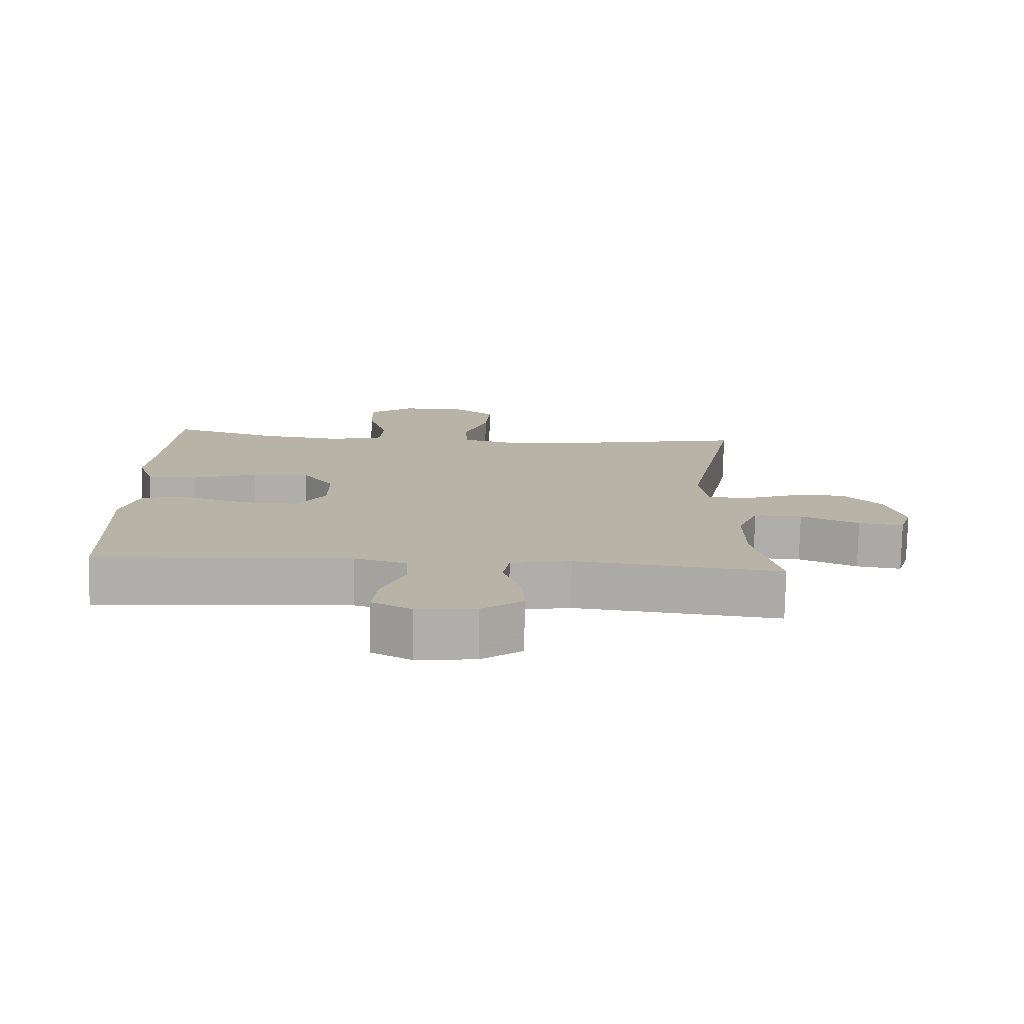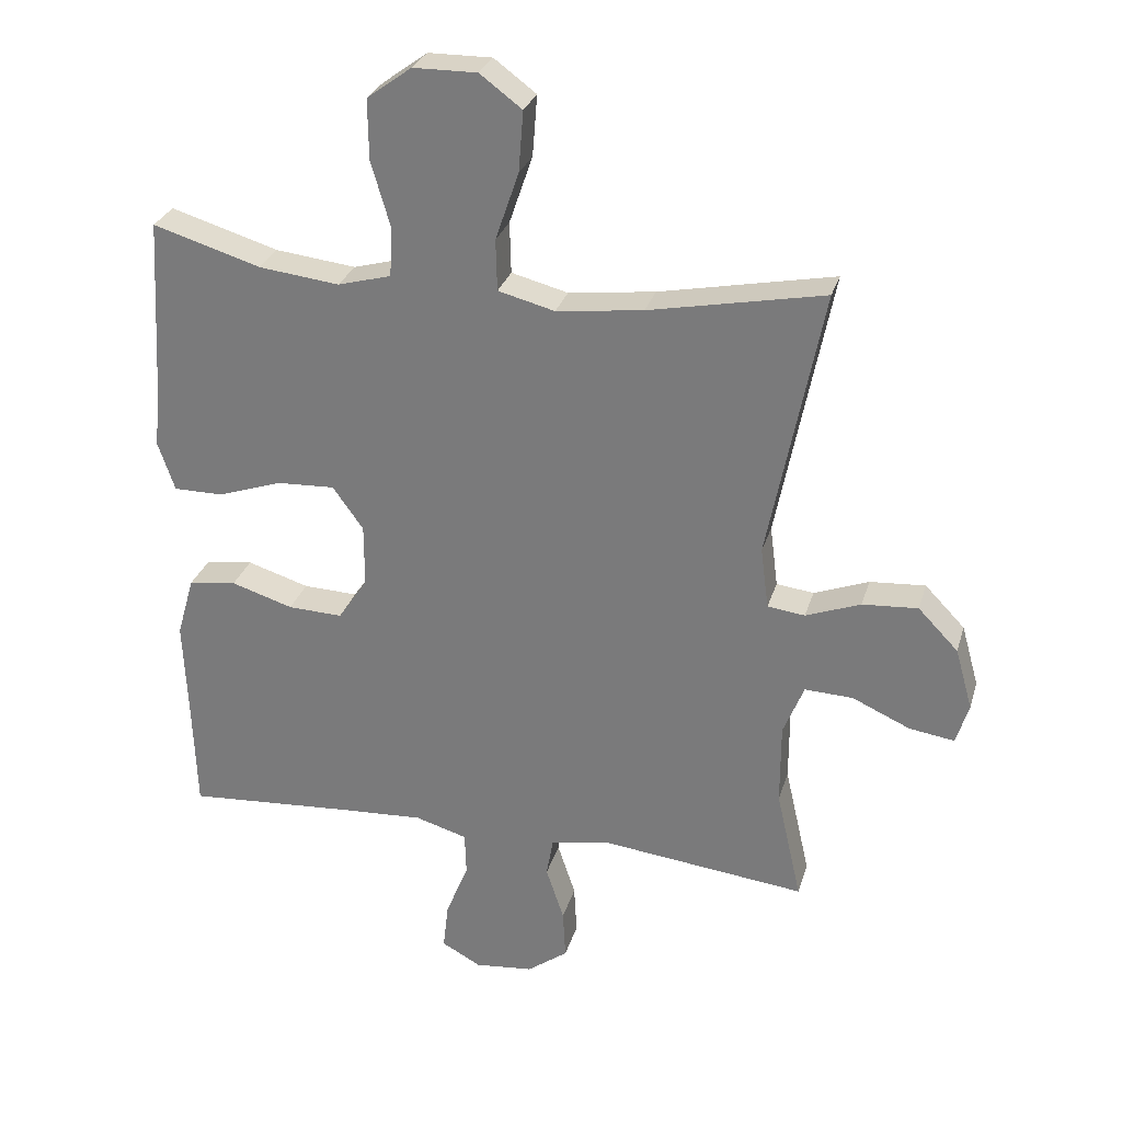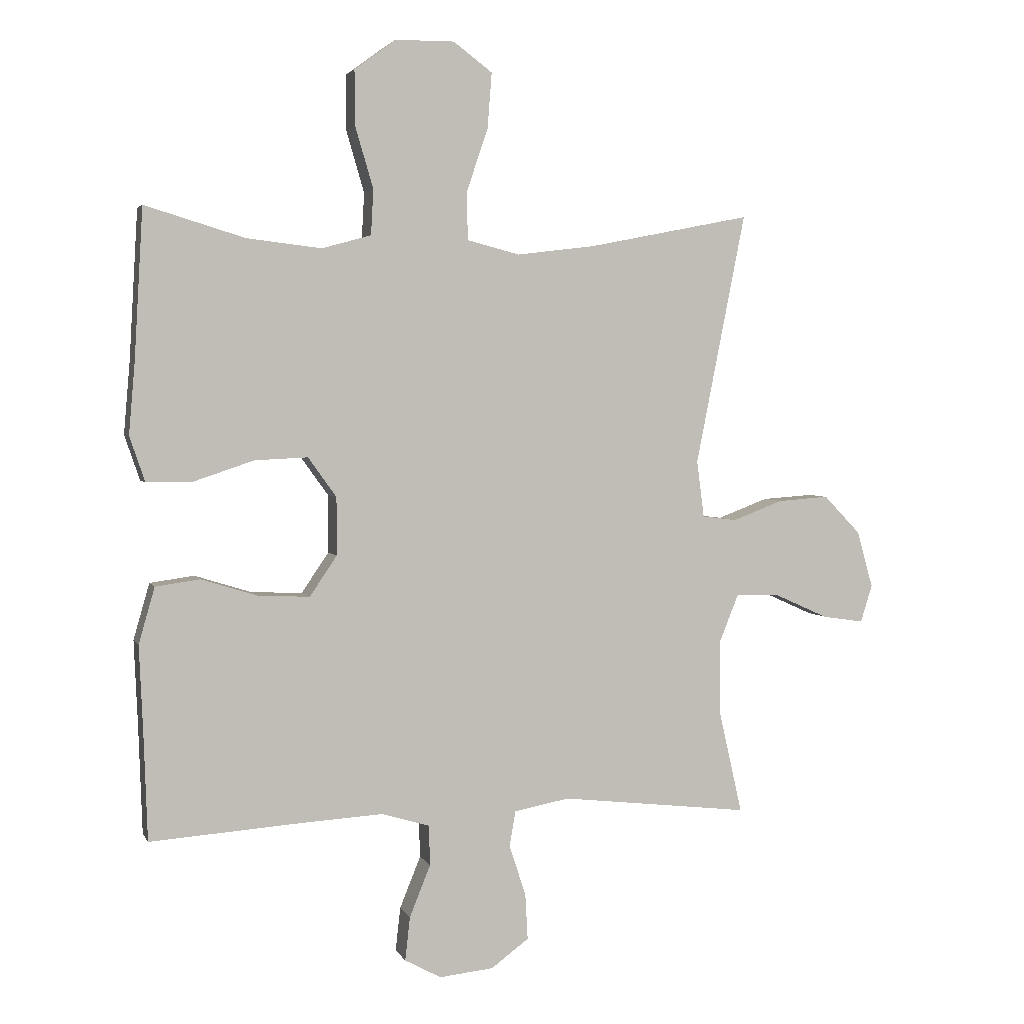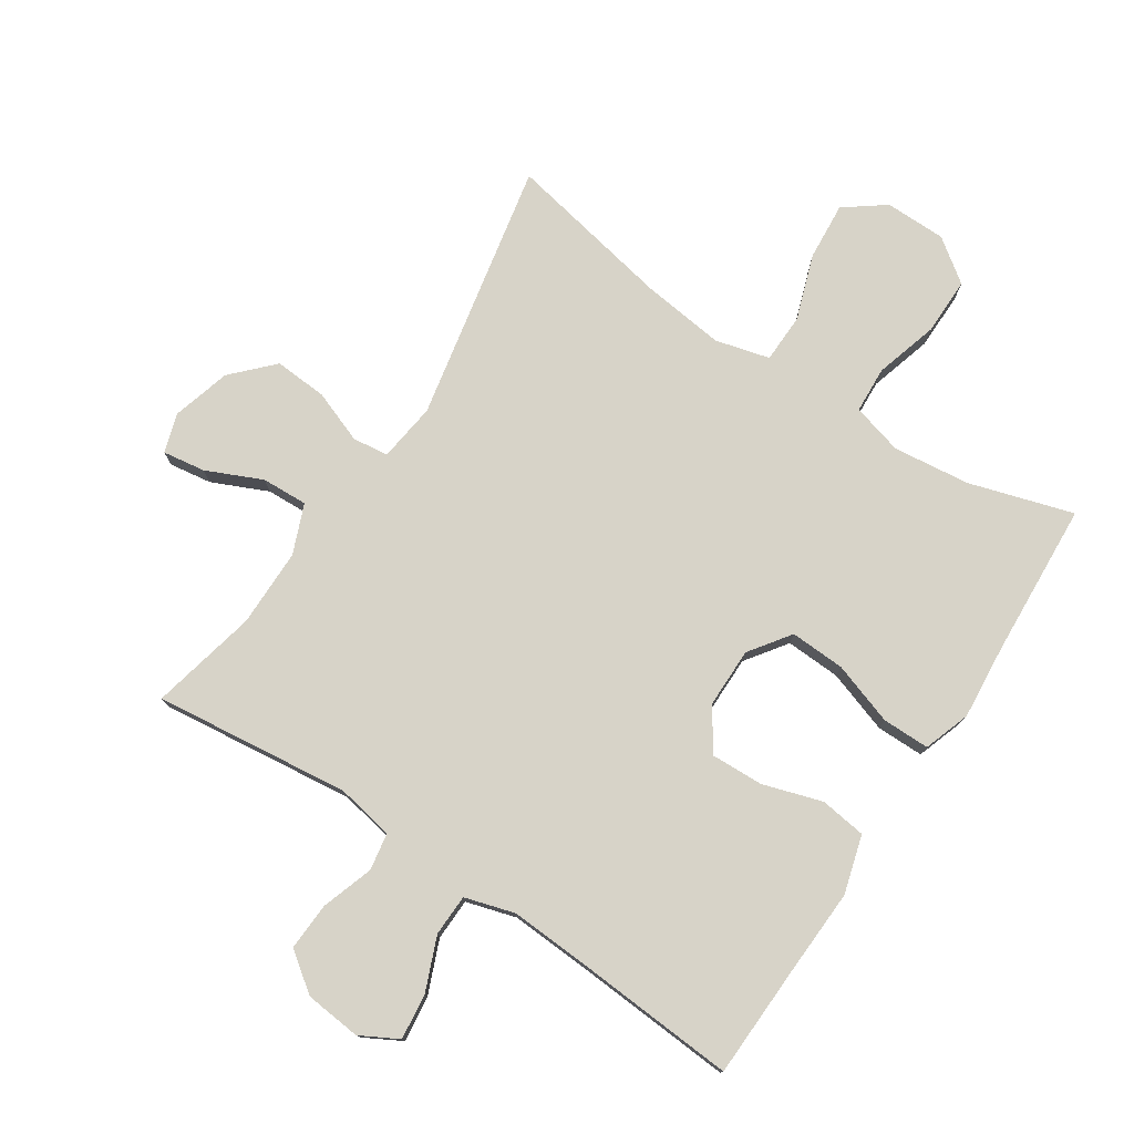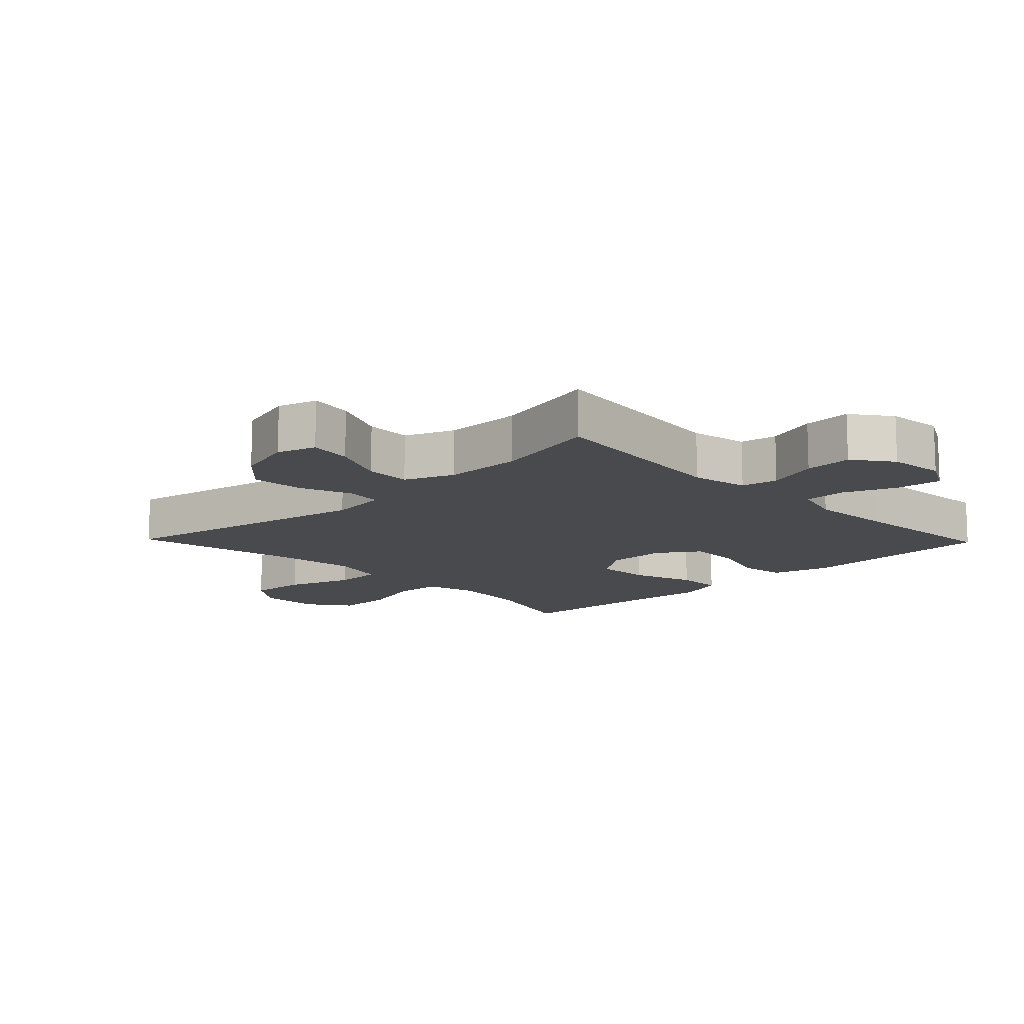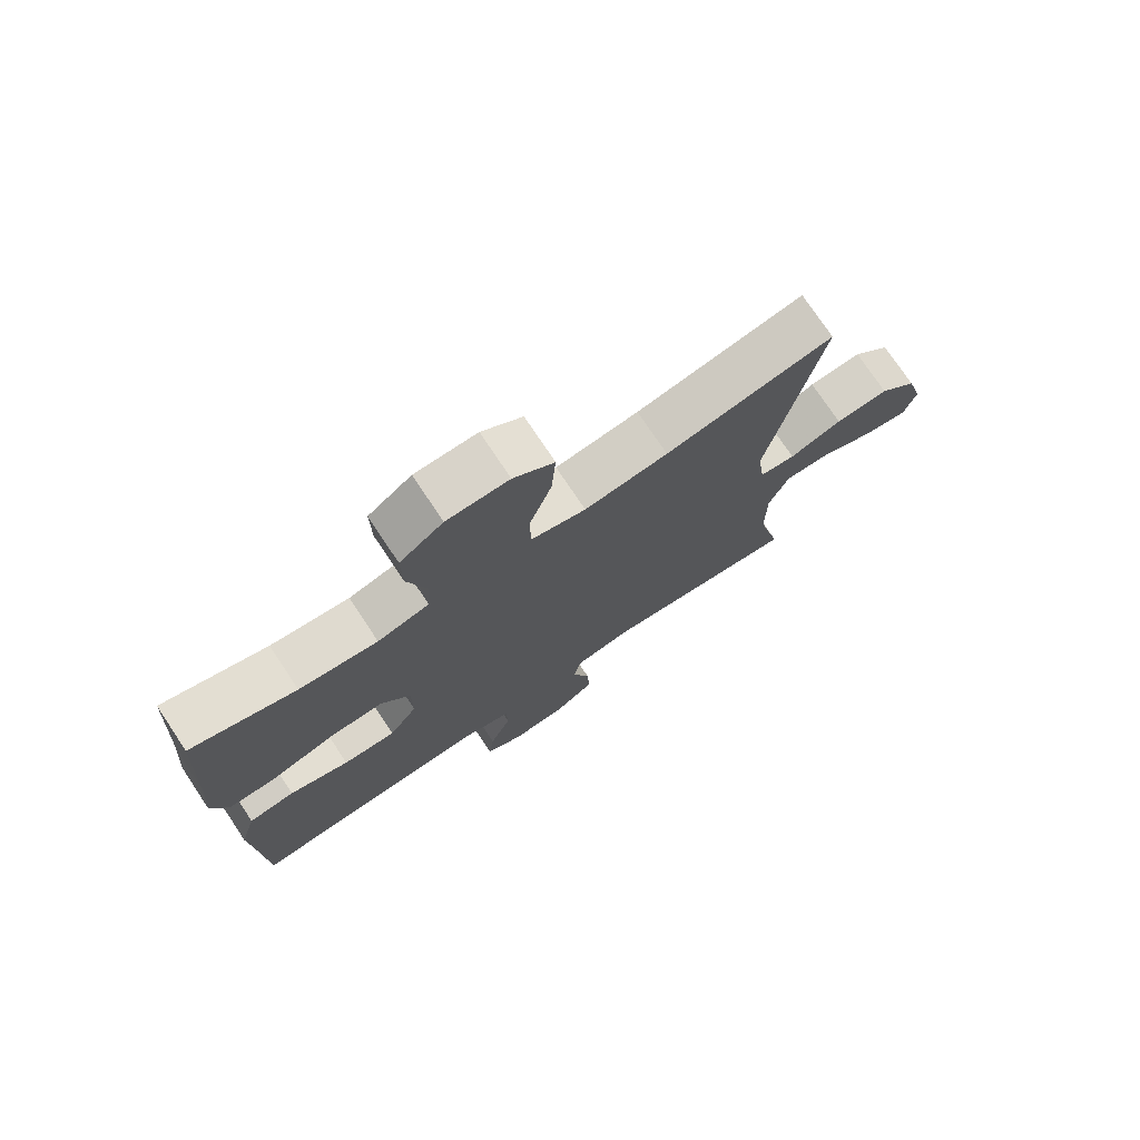
<metadata>
{"format":"obj","ext":"obj","renderer":"f3d","projection":"perspective","resolution":1024,"background":"white","views":[{"elev":-77.4,"azim":-1.2,"up":"+Z"},{"elev":28.6,"azim":15.4,"up":"+Z"},{"elev":3.2,"azim":-15.8,"up":"+Z"},{"elev":76.9,"azim":-146.7,"up":"+Y"},{"elev":-12.8,"azim":134.0,"up":"+Y"},{"elev":75.2,"azim":-33.7,"up":"+Z"}]}
</metadata>
<code>
v 0.5 0.07 -0.5
v 0.193 0.07 -0.465
v 0.103 0.07 -0.482
v 0.093 0.07 -0.54
v 0.12 0.07 -0.621
v 0.124 0.07 -0.696
v 0.063 0.07 -0.741
v -0.025 0.07 -0.75
v -0.084 0.07 -0.718
v -0.076 0.07 -0.647
v -0.042 0.07 -0.563
v -0.044 0.07 -0.498
v -0.122 0.07 -0.475
v -0.245 0.07 -0.482
v -0.5 0.07 -0.5
v -0.506 0.07 -0.323
v -0.512 0.07 -0.187
v -0.486 0.07 -0.096
v -0.414 0.07 -0.086
v -0.321 0.07 -0.115
v -0.239 0.07 -0.118
v -0.195 0.07 -0.053
v -0.195 0.07 0.041
v -0.241 0.07 0.105
v -0.327 0.07 0.101
v -0.425 0.07 0.068
v -0.499 0.07 0.068
v -0.524 0.07 0.141
v -0.514 0.07 0.257
v -0.5 0.07 0.5
v -0.338 0.07 0.451
v -0.217 0.07 0.437
v -0.137 0.07 0.459
v -0.133 0.07 0.532
v -0.162 0.07 0.631
v -0.163 0.07 0.721
v -0.096 0.07 0.77
v 0 0.07 0.771
v 0.063 0.07 0.724
v 0.056 0.07 0.633
v 0.021 0.07 0.531
v 0.023 0.07 0.454
v 0.108 0.07 0.432
v 0.238 0.07 0.448
v 0.5 0.07 0.5
v 0.419 0.07 0.092
v 0.431 0.07 0
v 0.487 0.07 -0.007
v 0.569 0.07 0.024
v 0.652 0.07 0.03
v 0.712 0.07 -0.032
v 0.738 0.07 -0.124
v 0.719 0.07 -0.185
v 0.652 0.07 -0.175
v 0.565 0.07 -0.136
v 0.493 0.07 -0.133
v 0.462 0.07 -0.21
v 0.462 0.07 -0.333
v 0.5 0 -0.5
v 0.193 0 -0.465
v 0.103 0 -0.482
v 0.093 0 -0.54
v 0.12 0 -0.621
v 0.124 0 -0.696
v 0.063 0 -0.741
v -0.025 0 -0.75
v -0.084 0 -0.718
v -0.076 0 -0.647
v -0.042 0 -0.563
v -0.044 0 -0.498
v -0.122 0 -0.475
v -0.245 0 -0.482
v -0.5 0 -0.5
v -0.506 0 -0.323
v -0.512 0 -0.187
v -0.486 0 -0.096
v -0.414 0 -0.086
v -0.321 0 -0.115
v -0.239 0 -0.118
v -0.195 0 -0.053
v -0.195 0 0.041
v -0.241 0 0.105
v -0.327 0 0.101
v -0.425 0 0.068
v -0.499 0 0.068
v -0.524 0 0.141
v -0.514 0 0.257
v -0.5 0 0.5
v -0.338 0 0.451
v -0.217 0 0.437
v -0.137 0 0.459
v -0.133 0 0.532
v -0.162 0 0.631
v -0.163 0 0.721
v -0.096 0 0.77
v 0 0 0.771
v 0.063 0 0.724
v 0.056 0 0.633
v 0.021 0 0.531
v 0.023 0 0.454
v 0.108 0 0.432
v 0.238 0 0.448
v 0.5 0 0.5
v 0.419 0 0.092
v 0.431 0 0
v 0.487 0 -0.007
v 0.569 0 0.024
v 0.652 0 0.03
v 0.712 0 -0.032
v 0.738 0 -0.124
v 0.719 0 -0.185
v 0.652 0 -0.175
v 0.565 0 -0.136
v 0.493 0 -0.133
v 0.462 0 -0.21
v 0.462 0 -0.333
f 52 53 54 55
f 52 55 56
f 51 52 56
f 48 49 50 51
f 48 51 56
f 47 48 56 57
f 44 45 46
f 43 44 46 47
f 42 43 47 57
f 38 39 40 41
f 38 41 42
f 37 38 42
f 34 35 36 37
f 33 34 37 42
f 32 33 42 57
f 29 30 31
f 25 26 27 28
f 24 25 28 29
f 17 18 19 20
f 16 17 20 21
f 14 15 16 21
f 13 14 21 22
f 8 9 10 11
f 8 11 12
f 7 8 12
f 4 5 6 7
f 4 7 12
f 3 4 12
f 2 3 12 13
f 58 1 2
f 24 29 31 32
f 23 24 32 57
f 22 23 57 58
f 2 13 22 58
f 113 112 111 110
f 114 113 110
f 114 110 109
f 109 108 107 106
f 114 109 106
f 115 114 106 105
f 104 103 102
f 105 104 102 101
f 115 105 101 100
f 99 98 97 96
f 100 99 96
f 100 96 95
f 95 94 93 92
f 100 95 92 91
f 115 100 91 90
f 89 88 87
f 86 85 84 83
f 87 86 83 82
f 78 77 76 75
f 79 78 75 74
f 79 74 73 72
f 80 79 72 71
f 69 68 67 66
f 70 69 66
f 70 66 65
f 65 64 63 62
f 70 65 62
f 70 62 61
f 71 70 61 60
f 60 59 116
f 90 89 87 82
f 115 90 82 81
f 116 115 81 80
f 116 80 71 60
f 1 59 60 2
f 2 60 61 3
f 3 61 62 4
f 4 62 63 5
f 5 63 64 6
f 6 64 65 7
f 7 65 66 8
f 8 66 67 9
f 9 67 68 10
f 10 68 69 11
f 11 69 70 12
f 12 70 71 13
f 13 71 72 14
f 14 72 73 15
f 15 73 74 16
f 16 74 75 17
f 17 75 76 18
f 18 76 77 19
f 19 77 78 20
f 20 78 79 21
f 21 79 80 22
f 22 80 81 23
f 23 81 82 24
f 24 82 83 25
f 25 83 84 26
f 26 84 85 27
f 27 85 86 28
f 28 86 87 29
f 29 87 88 30
f 30 88 89 31
f 31 89 90 32
f 32 90 91 33
f 33 91 92 34
f 34 92 93 35
f 35 93 94 36
f 36 94 95 37
f 37 95 96 38
f 38 96 97 39
f 39 97 98 40
f 40 98 99 41
f 41 99 100 42
f 42 100 101 43
f 43 101 102 44
f 44 102 103 45
f 45 103 104 46
f 46 104 105 47
f 47 105 106 48
f 48 106 107 49
f 49 107 108 50
f 50 108 109 51
f 51 109 110 52
f 52 110 111 53
f 53 111 112 54
f 54 112 113 55
f 55 113 114 56
f 56 114 115 57
f 57 115 116 58
f 58 116 59 1

</code>
